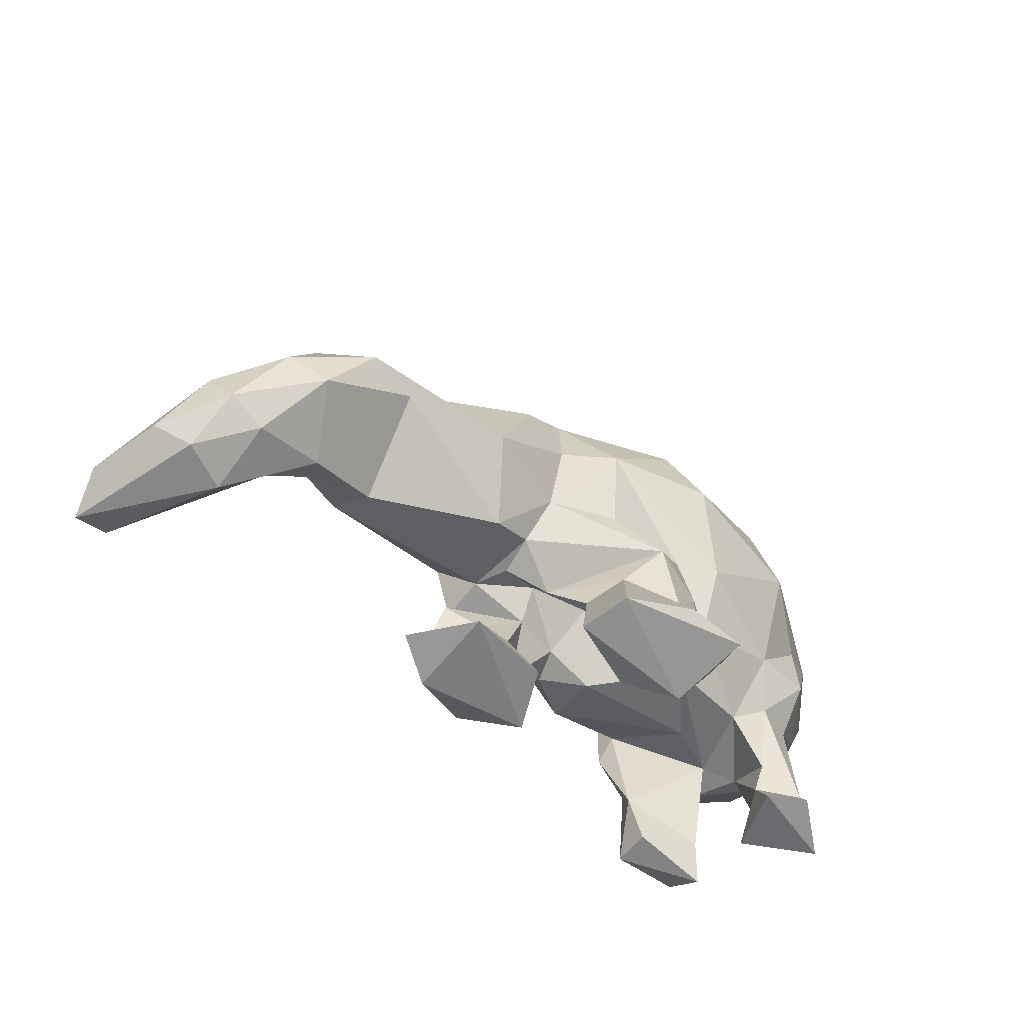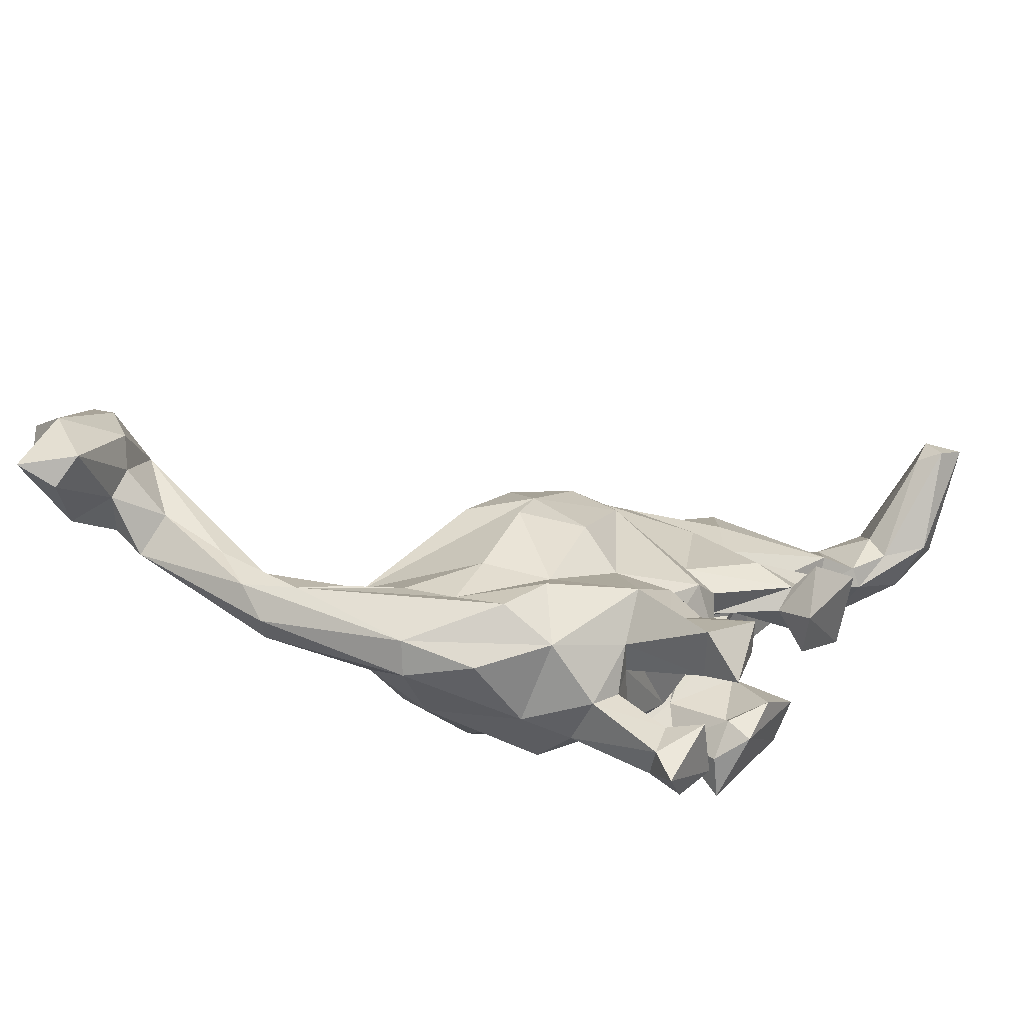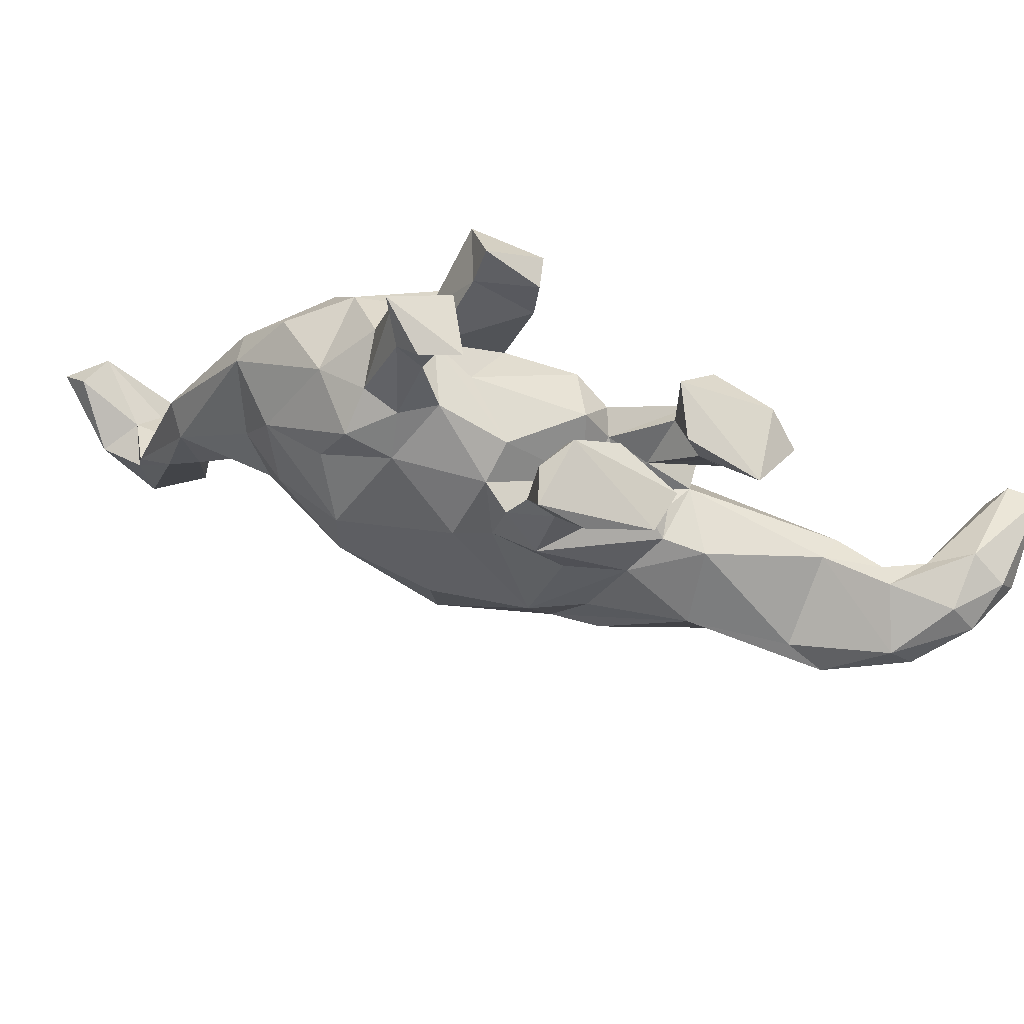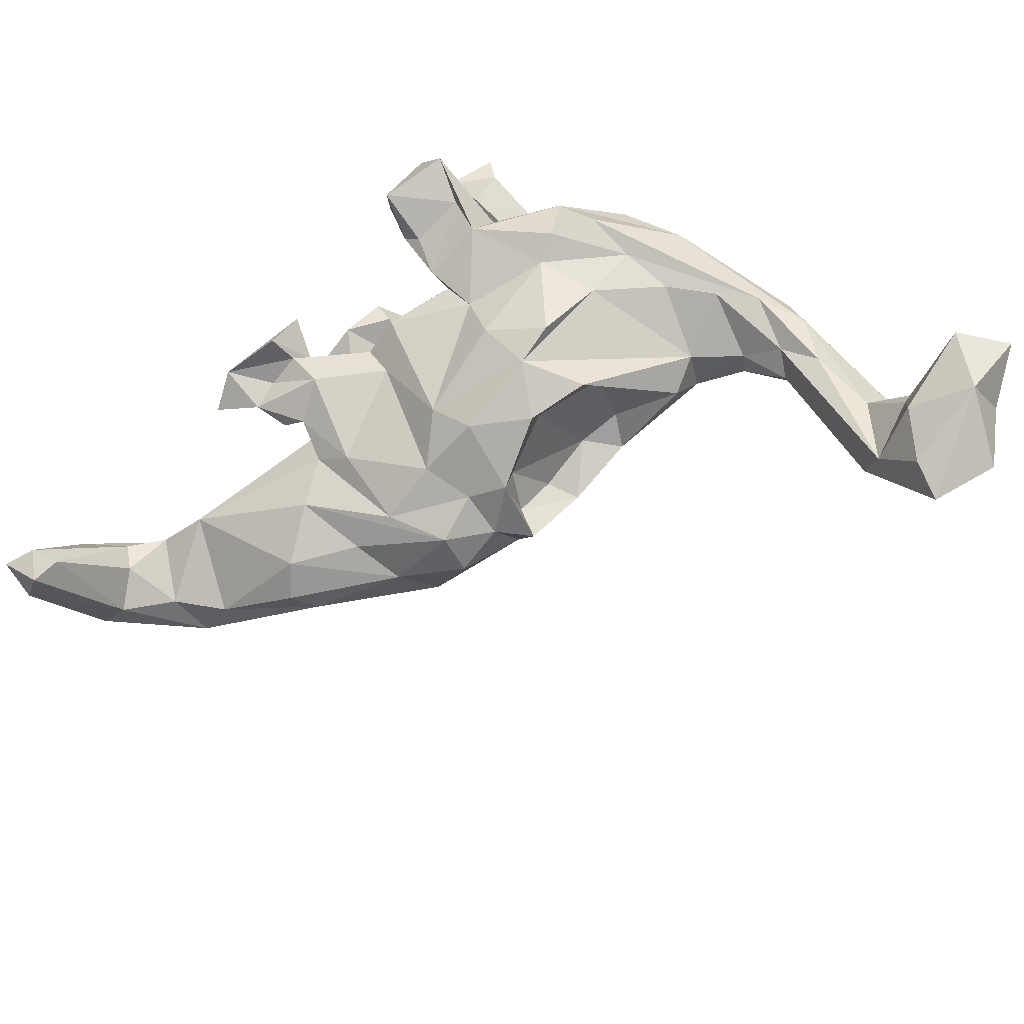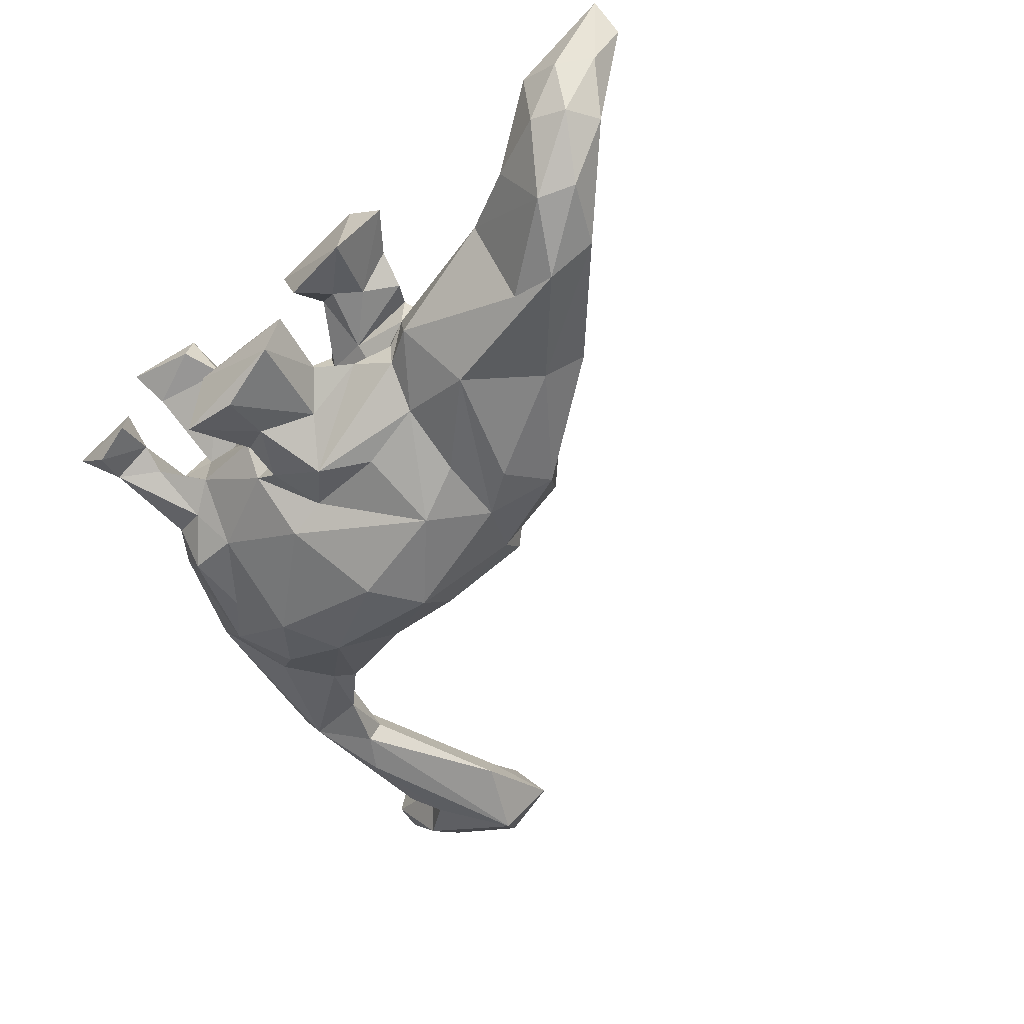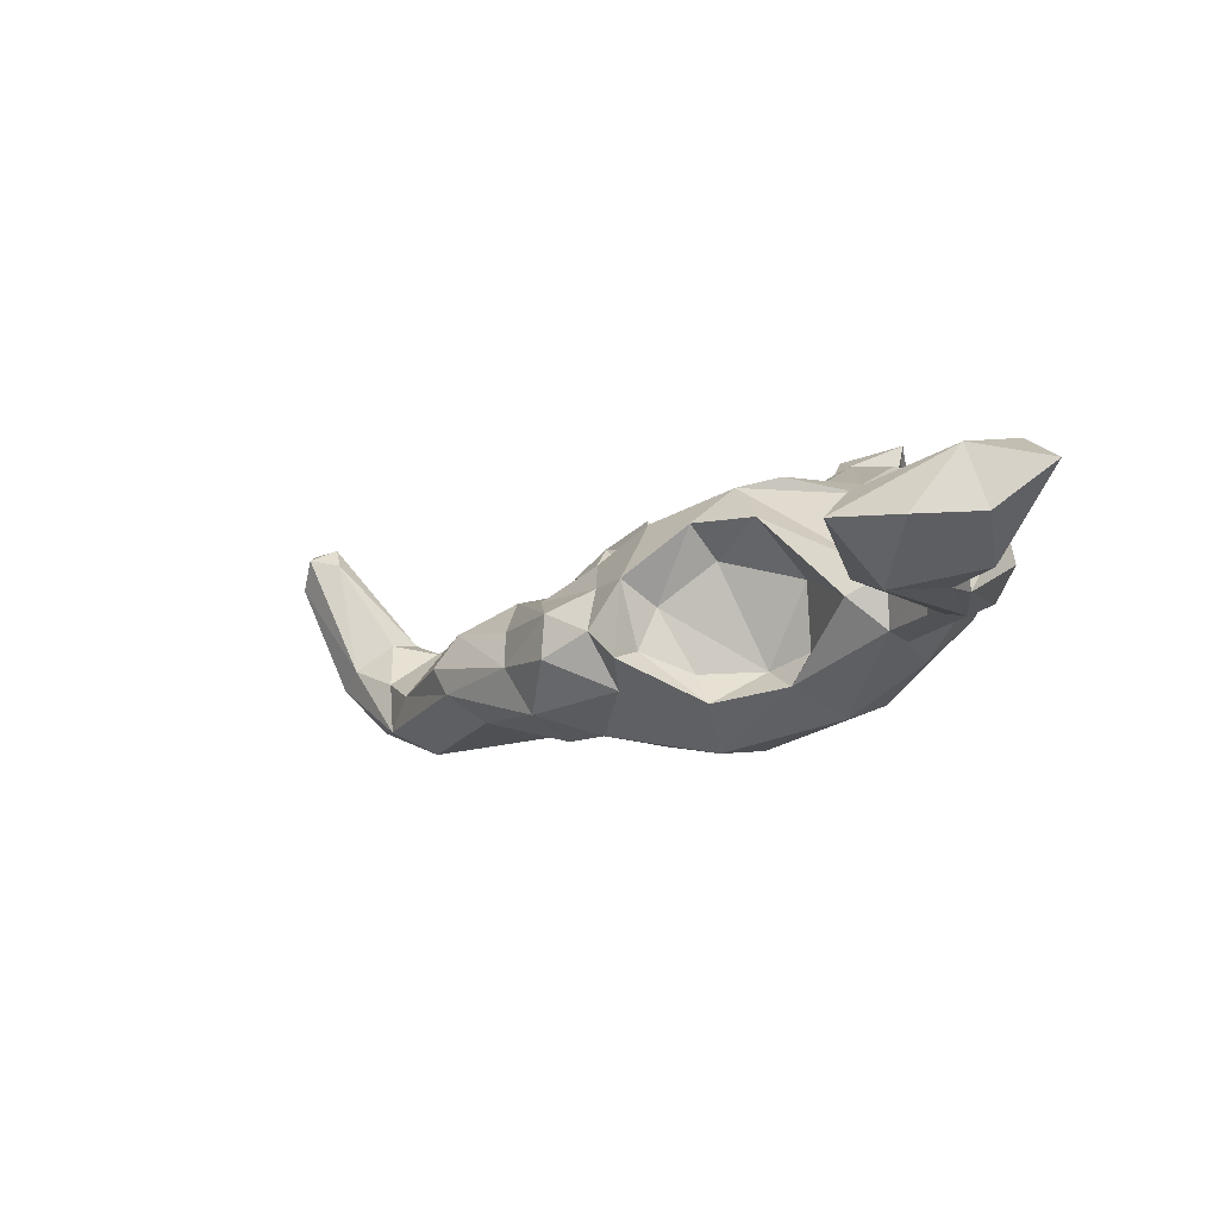
<metadata>
{"format":"obj","ext":"obj","renderer":"f3d","projection":"perspective","resolution":1024,"background":"white","views":[{"elev":-57.1,"azim":153.0,"up":"+Y"},{"elev":34.2,"azim":-60.0,"up":"+Z"},{"elev":-24.6,"azim":-27.9,"up":"+Z"},{"elev":62.3,"azim":135.0,"up":"+Z"},{"elev":-68.5,"azim":41.1,"up":"+Z"},{"elev":12.3,"azim":-165.8,"up":"+Z"}]}
</metadata>
<code>
g default
v -2.042 5.125 3.666
v -3.376 11.06 -0.1264
v -6.772 1.523 1.016
v 3.986 3.218 0.9753
v -1.362 6.549 4.419
v -8.9 8.254 3.284
v 5.932 5.359 0.4666
v 10.55 1.131 -2.054
v 0.9902 10.56 0.4824
v -7.763 13.72 4.126
v -4.725 9.871 -1.248
v 1.521 0.6417 -1.923
v 2.268 9.281 -2.339
v -4.43 6.049 4.601
v 8.327 2.483 -1.223
v 0.7556 8.011 -2.886
v -2.839 5.938 -1.962
v 4.018 5.448 1.372
v 1.084 4.295 2.145
v -2.035 4.132 -1.86
v -7.137 12.76 3.316
v 4.096 3.262 -2.225
v -2.03 3.34 3.681
v 4.655 5.201 -3.567
v -9.915 18.35 7.905
v 1.21 8.399 3.617
v -8.456 15.36 3.019
v -2.518 3.17 -0.1717
v -1.26 10.15 -2.38
v 0.5037 4.061 -0.2841
v -0.2767 9.767 3.963
v 2.092 4.11 -0.2895
v -6.066 18.67 4.469
v -1.144 11.15 -0.7223
v -6.691 4.721 4.247
v 4.605 1.59 0.7131
v 7.594 4.238 -4.108
v -7.792 21.9 6.661
v -5.19 5.139 -0.421
v -7.353 18.81 7.044
v 7.678 2.369 -1.949
v -4.594 3.318 0.5899
v -8.699 18.41 5.761
v 1.531 10.37 2.461
v 0.2628 3.467 -2.023
v -7.615 10.96 4.587
v 3.828 9.885 1.242
v -2.587 1.21 -2.921
v -7.168 20.85 4.704
v 6.474 6.921 -2.84
v -0.8409 1.828 -1.485
v -6.565 3.454 2.573
v -8.922 13.66 4.497
v -4.754 3.361 2.576
v 0.8749 0.8651 -3.093
v -6.836 9.633 0.4286
v 13.43 0.458 0.7912
v -0.1218 3.295 2.682
v -4.901 11.93 2.619
v 11.05 2.839 -4.522
v -2.554 9.983 -0.02014
v 10.6 3.546 -2.744
v -6.653 6.292 5.061
v -2.736 4.039 -1.096
v 10.24 4.516 -4.007
v -3.724 3.569 4.719
v 7.506 6.279 -0.3809
v -9.493 19.36 5.064
v -4.934 3.315 3.633
v 3.722 10.65 0.1074
v -7.891 8.181 1.358
v 0.9397 3.341 0.8893
v -3.025 0.2571 3.25
v -9.471 20.63 6.59
v 11.17 0.8065 -3.522
v 3.04 3.871 -1.729
v 14.35 1.033 -0.4616
v -5.953 11.52 3.221
v -7.482 5.254 1.931
v -4.2 2.279 4.489
v 2.722 1.409 1.482
v 11.55 0.07795 -1.93
v -1.658 5.72 -1.793
v 2.375 10.73 1.01
v -8.75 20.03 8.03
v -6.076 11.83 1.728
v 2.789 8.011 2.296
v 14.31 0.08313 0.4576
v -0.7189 4.793 -2.541
v -5.337 0.3327 0.539
v 1.551 0.3066 1.452
v 11.06 1.899 -1.911
v 3.437 1.987 0.131
v -9.382 12.73 3.822
v 1.922 3.323 -0.8046
v 7.526 7.45 -1.918
v -5.835 21.32 6.389
v -3.51 9.712 2.545
v 10.01 2.431 -4.565
v -0.2132 2.655 1.029
v 4.21 9.862 -1.705
v -2.19 10.19 4.309
v 1.119 2.497 -1.476
v -5.554 8.188 -1.228
v 12.07 2.59 -2.644
v 5.245 9.089 -0.5766
v -7.066 1.215 2.136
v 2.118 1.556 0.9147
v -1.026 3.63 -1.401
v 4.07 0.2709 -1.118
v -5.477 1.403 1.232
v -8.443 18.6 4.378
v 3.742 3.41 -0.1435
v -5.598 0.4498 2.394
v -7.743 17.26 4.952
v 1.895 0.5824 -0.1607
v 12.64 2.109 -3.414
v -2.235 8.641 -2.641
v -6.167 18.96 5.494
v -2.199 3.938 3.18
v -1.204 2.764 -2.357
v 4.548 0.0945 1.193
v -3.582 3.338 1.743
v -8.214 6.34 3.83
v 0.6501 5.632 -2.402
v 9.625 4.973 -2.712
v -0.9608 9.415 2.875
v 2.897 2.697 1.837
v 3.039 0.8132 2.298
v -10.92 19.77 7.715
v -4.803 8.066 4.681
v -5.667 3.126 2.423
v -0.226 0.7231 -0.7405
v -8.918 12.96 2.832
v 2.401 7.275 -2.688
v 2.141 3.178 0.2573
v -10.6 18.72 7.102
v -1.77 0.6124 -1.027
v -1.233 8.384 4.756
v 9.439 1.819 -2.133
v -6.641 5.176 0.01506
v -2.877 0.2892 4.251
v 4.465 7.956 1.131
v -7.402 14.34 3.458
v -4.854 0.8609 4.956
v 13.08 1.172 0.4493
v -6.546 4.15 1.026
v 4.506 4.518 0.6698
v -2.587 1.412 3.133
v 1.441 10.91 -0.584
v -1.59 1.418 -0.777
v -5.567 3.993 0.4116
v 5.494 0.4732 0.2571
v -8.765 17.5 4.063
v 8.841 4.374 -4.666
v 1.414 11.57 0.5112
v -8.651 8.432 4.274
v -2.516 8.165 5.085
v 13.51 0.8547 -2.373
v -1.043 1.396 -3.235
v 2.591 5.222 -2.323
v -7.77 10.14 1.967
v 0.6363 9.804 1.575
v -6.719 9.547 4.467
v 1.448 6.96 3.235
v -3.769 10.33 0.68
v -1.956 3.013 -1.889
v -6.214 20.18 6.814
v -7.782 14.32 2.808
v -5.243 5.714 5.092
v 2.425 9.582 1.962
v 8.113 6.818 -1.316
v -7.185 12.85 2.439
v -7.866 18.43 6.249
v 12.6 0.2038 -2.681
v -6.635 6.95 0.1561
v 3.497 8.451 -2.813
v 12.12 1.187 -3.845
v -5.948 1.468 2.101
v 0.8304 3.21 1.783
v -6.51 11.29 1.339
v 5.649 7.569 0.08432
v -6.532 0.6674 0.4171
v -8.064 14.98 4.627
v -2.686 2.027 3.608
v 2.774 1.393 -0.1533
v -8.436 12.09 4.635
v 14.05 1.254 0.5929
v -4.926 -0.1822 3.655
v -7.6 0.4694 1.819
v 4.334 2.625 0.4125
v -6.626 7.892 4.686
v -4.75 0.9373 3.327
v -2.446 1.424 -1.65
v -5.647 2.244 1.009
v 3.117 3.655 -0.7457
v 9.414 1.521 -2.801
v 3.638 1.308 0.8273
v -0.5813 10.29 -0.1478
f 120 123 58
f 6 71 79
f 135 24 161
f 78 131 139
f 61 127 163
f 1 58 165
f 124 79 35
f 14 1 5
f 15 7 148
f 24 135 13
f 67 15 126
f 41 22 37
f 143 148 7
f 172 126 96
f 59 98 166
f 71 6 162
f 2 11 86
f 16 83 17
f 64 28 42
f 64 39 17
f 150 70 101
f 96 106 172
f 63 157 35
f 157 63 187
f 148 113 15
f 22 41 113
f 29 13 16
f 29 16 118
f 39 104 17
f 29 118 11
f 44 31 26
f 5 1 165
f 128 18 19
f 64 30 28
f 109 95 32
f 16 125 83
f 21 10 46
f 162 6 134
f 95 76 196
f 16 161 125
f 54 120 149
f 14 66 1
f 99 41 37
f 65 155 50
f 144 33 10
f 134 6 94
f 18 143 87
f 87 19 18
f 49 33 169
f 115 154 53
f 123 100 58
f 72 180 100
f 2 29 11
f 199 34 61
f 81 180 72
f 148 4 113
f 26 31 139
f 102 78 139
f 109 32 30
f 113 4 136
f 49 97 33
f 184 10 119
f 34 29 2
f 13 29 150
f 66 170 35
f 35 52 69
f 191 93 136
f 18 128 4
f 24 37 22
f 24 50 155
f 119 97 168
f 74 38 49
f 42 39 64
f 52 35 79
f 68 43 137
f 168 97 85
f 41 15 113
f 140 15 41
f 42 28 54
f 42 195 152
f 25 174 40
f 40 174 119
f 163 31 44
f 34 9 156
f 95 89 76
f 48 167 121
f 63 192 187
f 131 14 158
f 143 171 87
f 150 84 70
f 48 194 167
f 55 160 45
f 49 169 27
f 94 154 134
f 50 24 177
f 96 101 106
f 51 103 109
f 55 138 48
f 107 52 147
f 132 195 42
f 10 184 187
f 187 46 10
f 132 69 52
f 179 132 52
f 103 55 45
f 138 55 12
f 86 59 2
f 181 134 173
f 140 62 15
f 65 60 155
f 180 58 100
f 19 165 58
f 21 78 86
f 46 78 21
f 41 99 197
f 99 75 197
f 61 34 2
f 59 166 2
f 146 92 8
f 65 117 60
f 66 14 170
f 14 192 170
f 64 20 30
f 83 89 20
f 126 65 96
f 105 117 65
f 1 66 23
f 69 54 193
f 182 7 67
f 15 67 7
f 68 74 49
f 112 49 27
f 145 66 69
f 35 69 66
f 70 84 47
f 7 182 47
f 104 11 118
f 104 56 11
f 72 100 30
f 72 30 32
f 149 193 54
f 80 23 66
f 38 74 85
f 137 130 68
f 75 82 197
f 188 77 105
f 76 22 113
f 161 24 22
f 60 117 178
f 159 88 175
f 59 86 78
f 59 78 102
f 152 3 147
f 141 176 39
f 145 69 193
f 73 149 142
f 72 108 81
f 36 4 128
f 82 57 8
f 88 82 175
f 20 64 83
f 17 83 64
f 47 84 171
f 156 9 44
f 85 25 40
f 130 25 85
f 56 181 11
f 181 162 134
f 26 87 171
f 165 19 87
f 57 82 88
f 88 77 188
f 121 20 89
f 45 89 95
f 179 52 107
f 3 152 195
f 91 122 129
f 93 191 36
f 62 140 92
f 62 105 65
f 93 153 110
f 186 108 136
f 94 53 154
f 53 94 157
f 103 12 55
f 51 133 103
f 50 101 96
f 65 50 96
f 97 49 38
f 97 38 85
f 59 102 98
f 61 98 127
f 178 99 60
f 155 60 99
f 100 123 28
f 28 30 100
f 50 177 101
f 101 13 150
f 102 139 31
f 102 127 98
f 103 45 95
f 109 103 95
f 56 104 71
f 104 39 176
f 105 62 92
f 105 92 146
f 106 70 47
f 106 101 70
f 3 107 147
f 90 190 183
f 91 129 108
f 186 116 108
f 167 151 109
f 20 109 30
f 122 91 110
f 116 186 110
f 132 179 111
f 183 111 90
f 43 68 112
f 112 68 49
f 76 113 196
f 136 32 113
f 90 111 114
f 90 114 190
f 119 174 115
f 115 43 154
f 91 116 110
f 116 91 108
f 77 117 105
f 77 88 159
f 118 17 104
f 118 16 17
f 33 119 10
f 97 119 33
f 58 1 120
f 120 1 23
f 89 45 121
f 160 121 45
f 198 81 122
f 110 153 122
f 54 123 120
f 28 123 54
f 124 6 79
f 157 94 6
f 83 125 89
f 161 89 125
f 15 62 126
f 62 65 126
f 31 163 127
f 127 102 31
f 198 128 81
f 19 81 128
f 108 129 81
f 81 129 122
f 68 130 74
f 85 74 130
f 78 164 131
f 192 14 131
f 132 42 54
f 69 132 54
f 12 133 138
f 133 12 103
f 154 27 134
f 134 27 169
f 135 16 13
f 16 135 161
f 32 136 72
f 72 136 108
f 137 25 130
f 137 43 25
f 133 51 151
f 151 51 109
f 139 5 165
f 5 158 14
f 41 197 140
f 92 140 8
f 71 141 79
f 152 147 141
f 80 142 185
f 142 145 189
f 171 143 47
f 7 47 143
f 21 144 10
f 86 173 21
f 80 66 145
f 145 142 80
f 8 57 146
f 188 57 88
f 52 79 147
f 147 79 141
f 4 148 18
f 143 18 148
f 23 149 120
f 80 185 23
f 156 150 34
f 150 29 34
f 133 151 138
f 167 194 151
f 141 39 152
f 39 42 152
f 122 153 36
f 93 36 153
f 154 43 112
f 112 27 154
f 37 24 155
f 155 99 37
f 44 84 156
f 150 156 84
f 35 157 124
f 124 157 6
f 158 139 131
f 5 139 158
f 117 77 159
f 117 159 178
f 160 55 48
f 121 160 48
f 161 22 76
f 89 161 76
f 71 162 56
f 56 162 181
f 163 199 61
f 44 9 163
f 78 46 164
f 164 46 187
f 87 26 165
f 139 165 26
f 166 98 61
f 166 61 2
f 20 121 167
f 20 167 109
f 119 168 40
f 168 85 40
f 169 33 144
f 21 173 144
f 35 170 63
f 192 63 170
f 84 44 171
f 44 26 171
f 67 126 172
f 106 67 172
f 169 173 134
f 169 144 173
f 43 174 25
f 115 174 43
f 82 75 175
f 178 75 99
f 141 71 176
f 176 71 104
f 13 101 177
f 177 24 13
f 175 75 178
f 178 159 175
f 114 179 107
f 114 111 179
f 81 19 180
f 180 19 58
f 86 11 181
f 173 86 181
f 47 182 106
f 106 182 67
f 111 183 3
f 183 190 3
f 119 115 184
f 184 115 53
f 149 185 142
f 185 149 23
f 93 110 186
f 136 93 186
f 53 187 184
f 157 187 53
f 146 57 188
f 188 105 146
f 142 189 73
f 73 193 149
f 190 114 107
f 107 3 190
f 4 191 136
f 191 4 36
f 192 131 164
f 192 164 187
f 189 193 73
f 193 189 145
f 48 138 194
f 151 194 138
f 3 195 111
f 111 195 132
f 196 113 32
f 196 32 95
f 8 197 82
f 140 197 8
f 128 198 36
f 198 122 36
f 199 9 34
f 199 163 9

</code>
